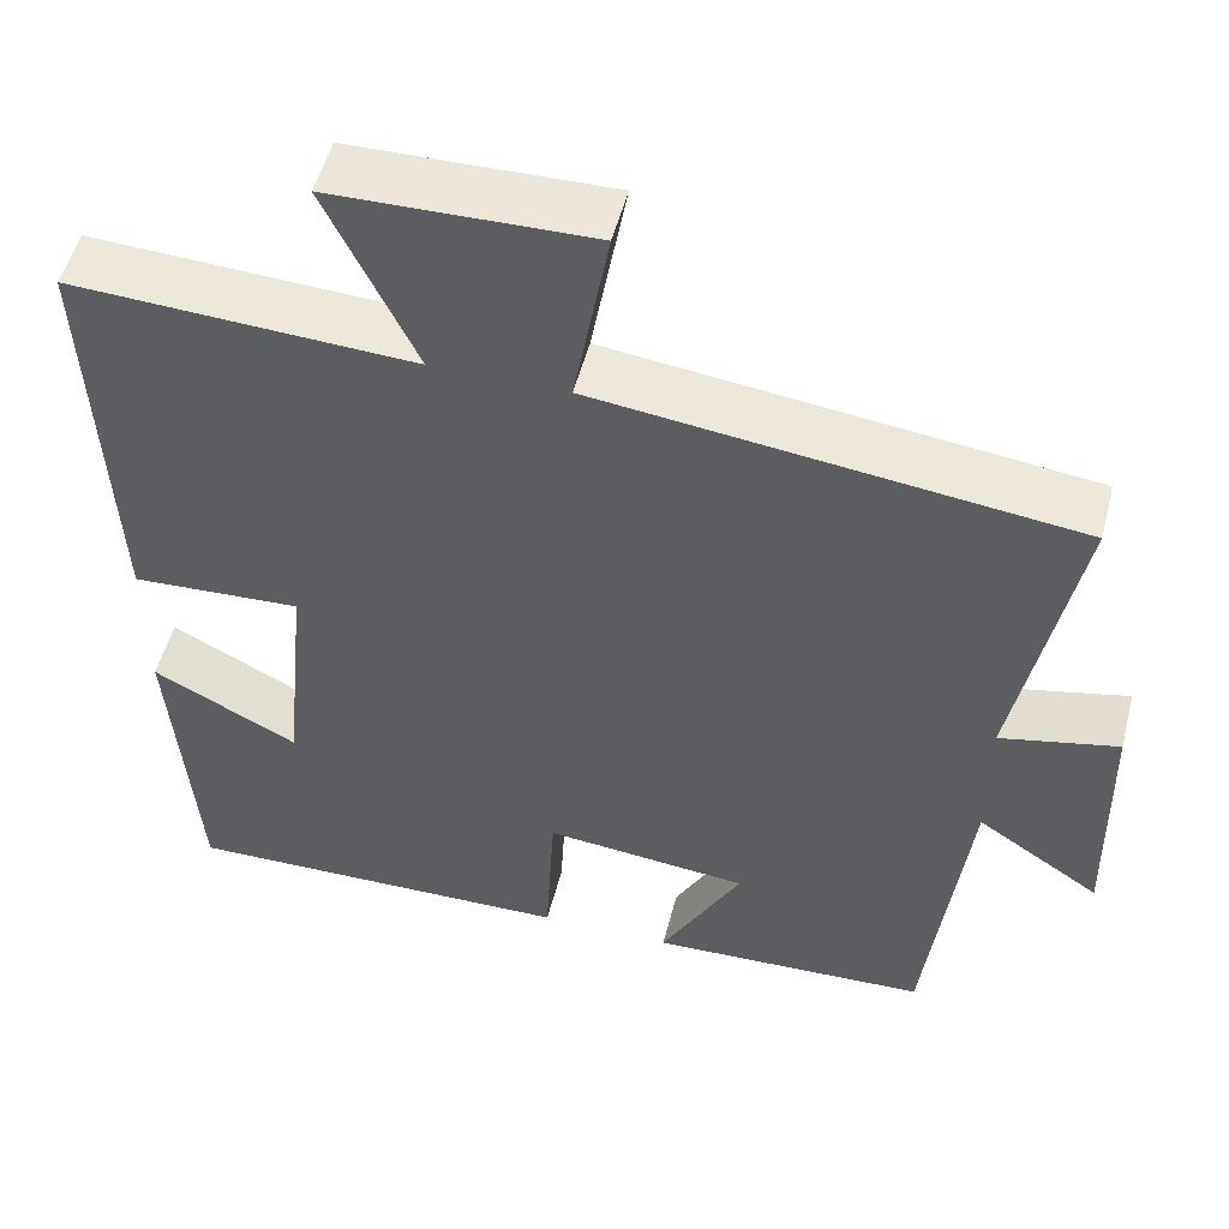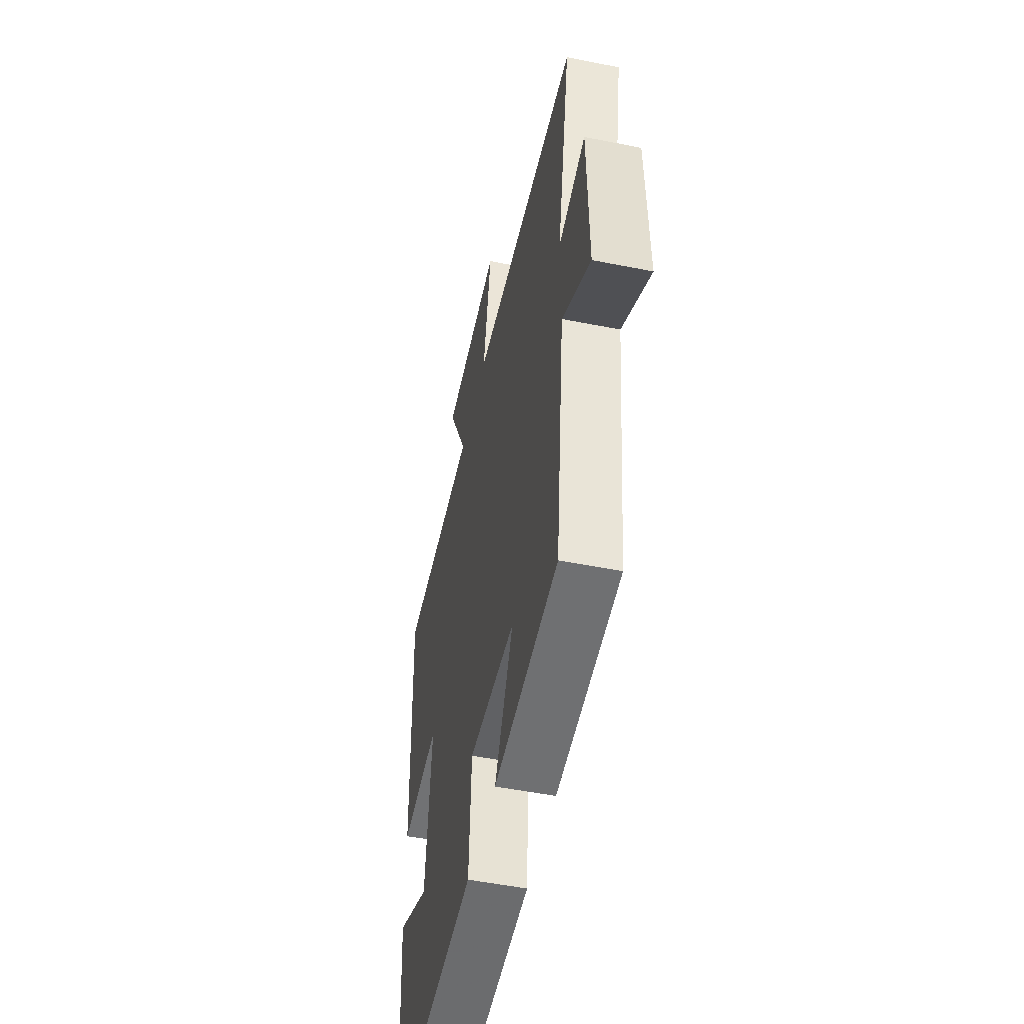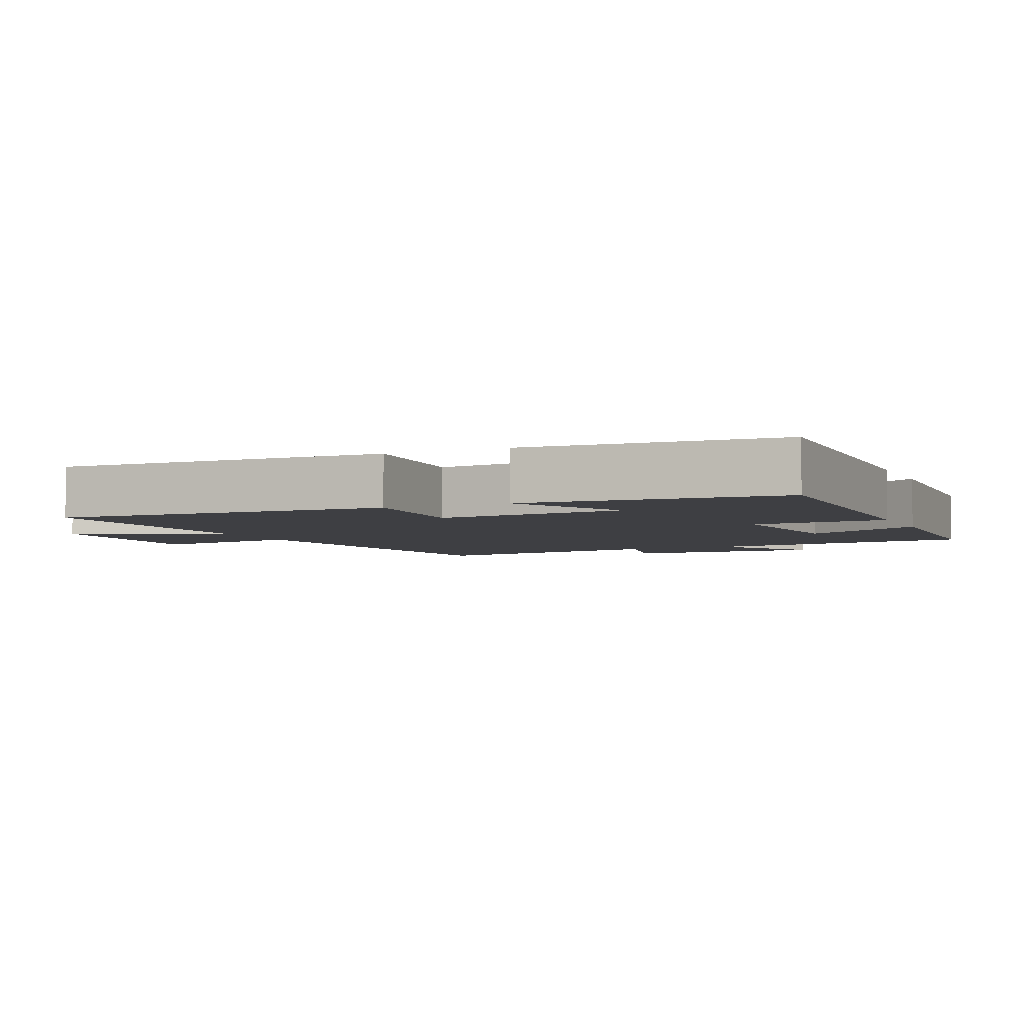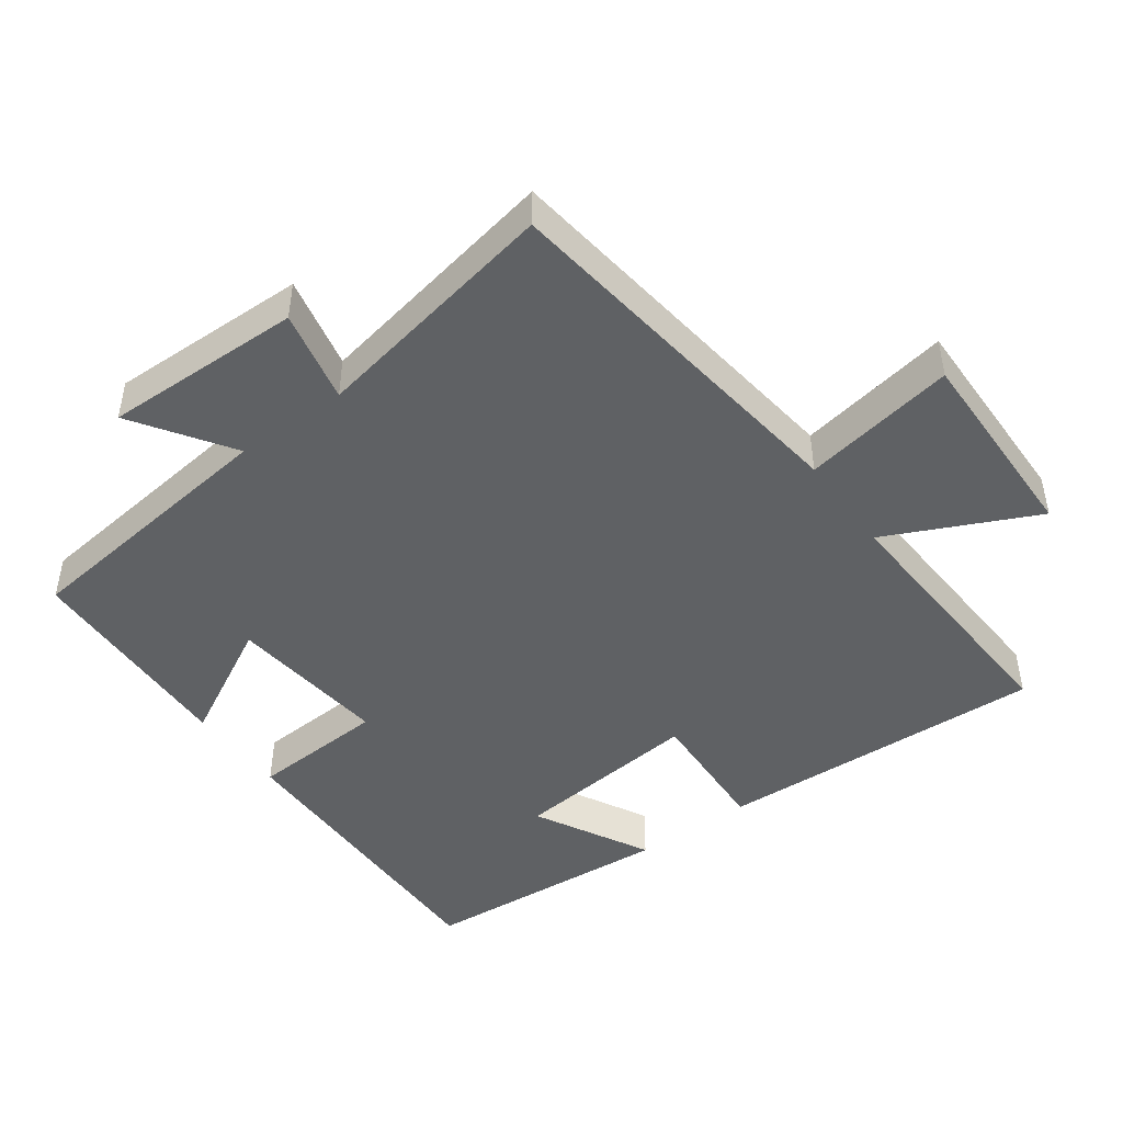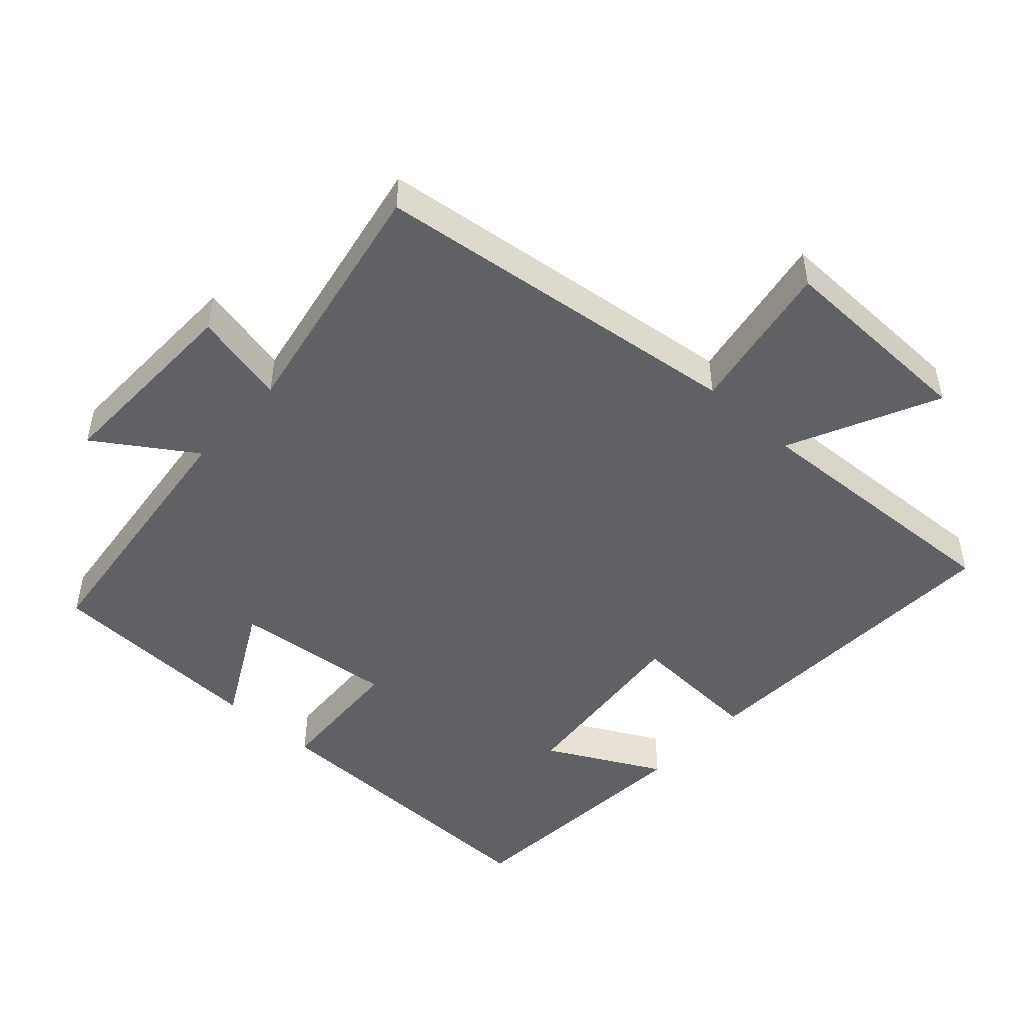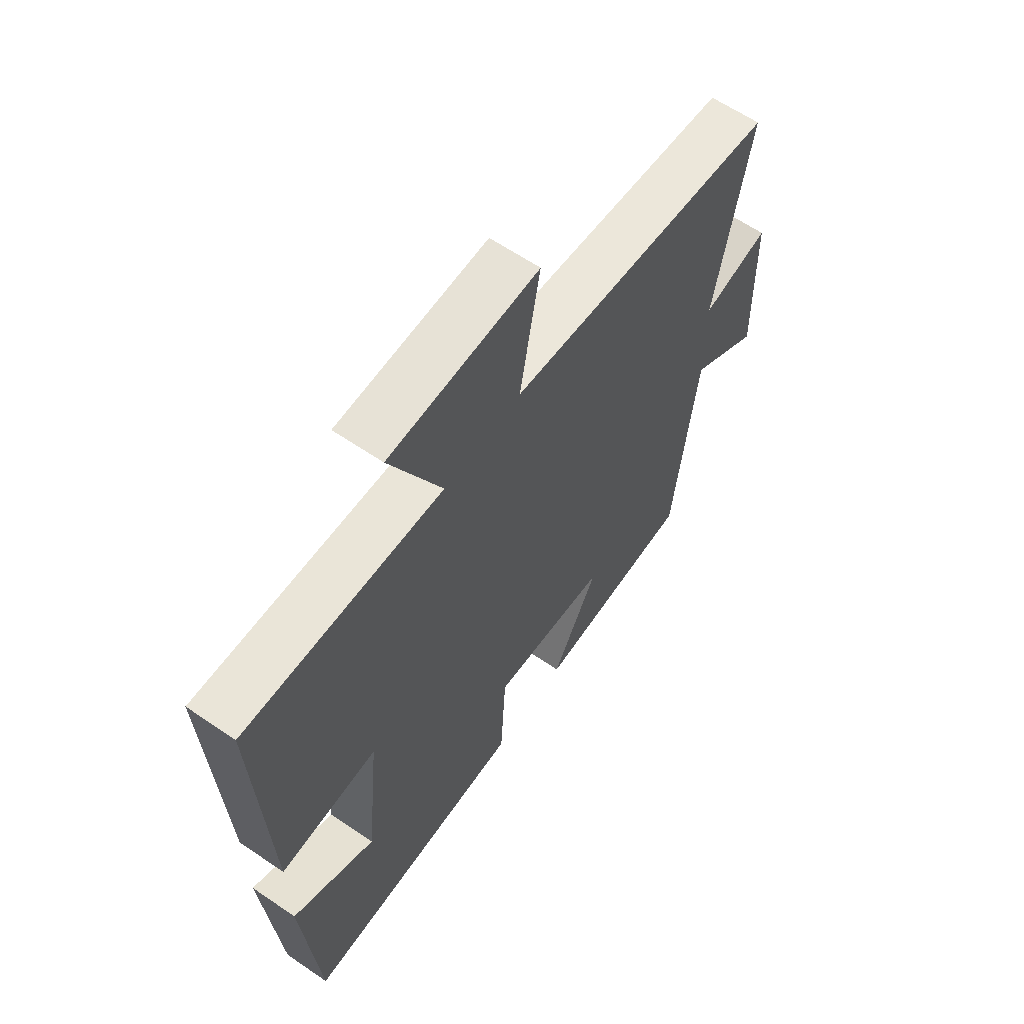
<metadata>
{"format":"obj","ext":"obj","renderer":"f3d","projection":"perspective","resolution":1024,"background":"white","views":[{"elev":51.9,"azim":-165.7,"up":"+Z"},{"elev":-52.5,"azim":-102.1,"up":"+Z"},{"elev":-4.3,"azim":113.9,"up":"+Y"},{"elev":-46.1,"azim":-53.9,"up":"+Y"},{"elev":-48.1,"azim":-42.4,"up":"+Y"},{"elev":62.4,"azim":124.7,"up":"+Z"}]}
</metadata>
<code>
v 0.52 0.07 0.52
v 0.5 0.07 0.04
v 0.305 0.07 0.05
v 0.333 0.07 -0.226
v 0.5 0.07 -0.138
v 0.472 0.07 -0.508
v 0.019 0.07 -0.5
v 0.008 0.07 -0.303
v -0.226 0.07 -0.327
v -0.133 0.07 -0.5
v -0.454 0.07 -0.487
v -0.5 0.07 -0.094
v -0.641 0.07 -0.188
v -0.635 0.07 0.1
v -0.5 0.07 0.07
v -0.569 0.07 0.433
v -0.026 0.07 0.5
v -0.066 0.07 0.722
v 0.23 0.07 0.716
v 0.128 0.07 0.5
v 0.52 0 0.52
v 0.5 0 0.04
v 0.305 0 0.05
v 0.333 0 -0.226
v 0.5 0 -0.138
v 0.472 0 -0.508
v 0.019 0 -0.5
v 0.008 0 -0.303
v -0.226 0 -0.327
v -0.133 0 -0.5
v -0.454 0 -0.487
v -0.5 0 -0.094
v -0.641 0 -0.188
v -0.635 0 0.1
v -0.5 0 0.07
v -0.569 0 0.433
v -0.026 0 0.5
v -0.066 0 0.722
v 0.23 0 0.716
v 0.128 0 0.5
f 17 18 19 20
f 15 16 17 20
f 15 20 1
f 12 13 14 15
f 11 12 15
f 10 11 15
f 9 10 15
f 8 9 15 1
f 4 5 6 7
f 3 4 7 8
f 1 2 3
f 1 3 8
f 40 39 38 37
f 40 37 36 35
f 21 40 35
f 35 34 33 32
f 35 32 31
f 35 31 30
f 35 30 29
f 21 35 29 28
f 27 26 25 24
f 28 27 24 23
f 23 22 21
f 28 23 21
f 1 21 22 2
f 2 22 23 3
f 3 23 24 4
f 4 24 25 5
f 5 25 26 6
f 6 26 27 7
f 7 27 28 8
f 8 28 29 9
f 9 29 30 10
f 10 30 31 11
f 11 31 32 12
f 12 32 33 13
f 13 33 34 14
f 14 34 35 15
f 15 35 36 16
f 16 36 37 17
f 17 37 38 18
f 18 38 39 19
f 19 39 40 20
f 20 40 21 1

</code>
